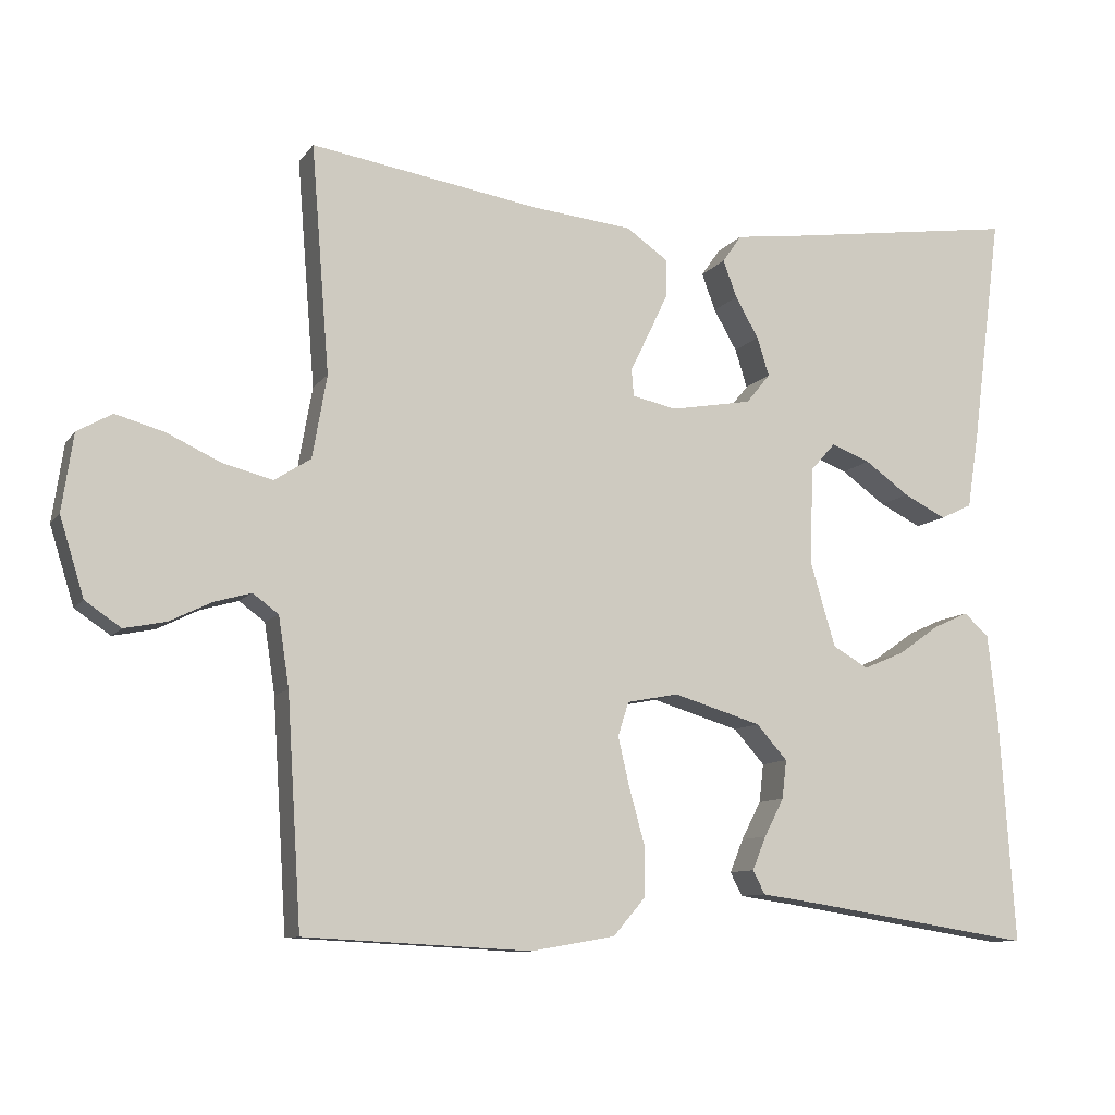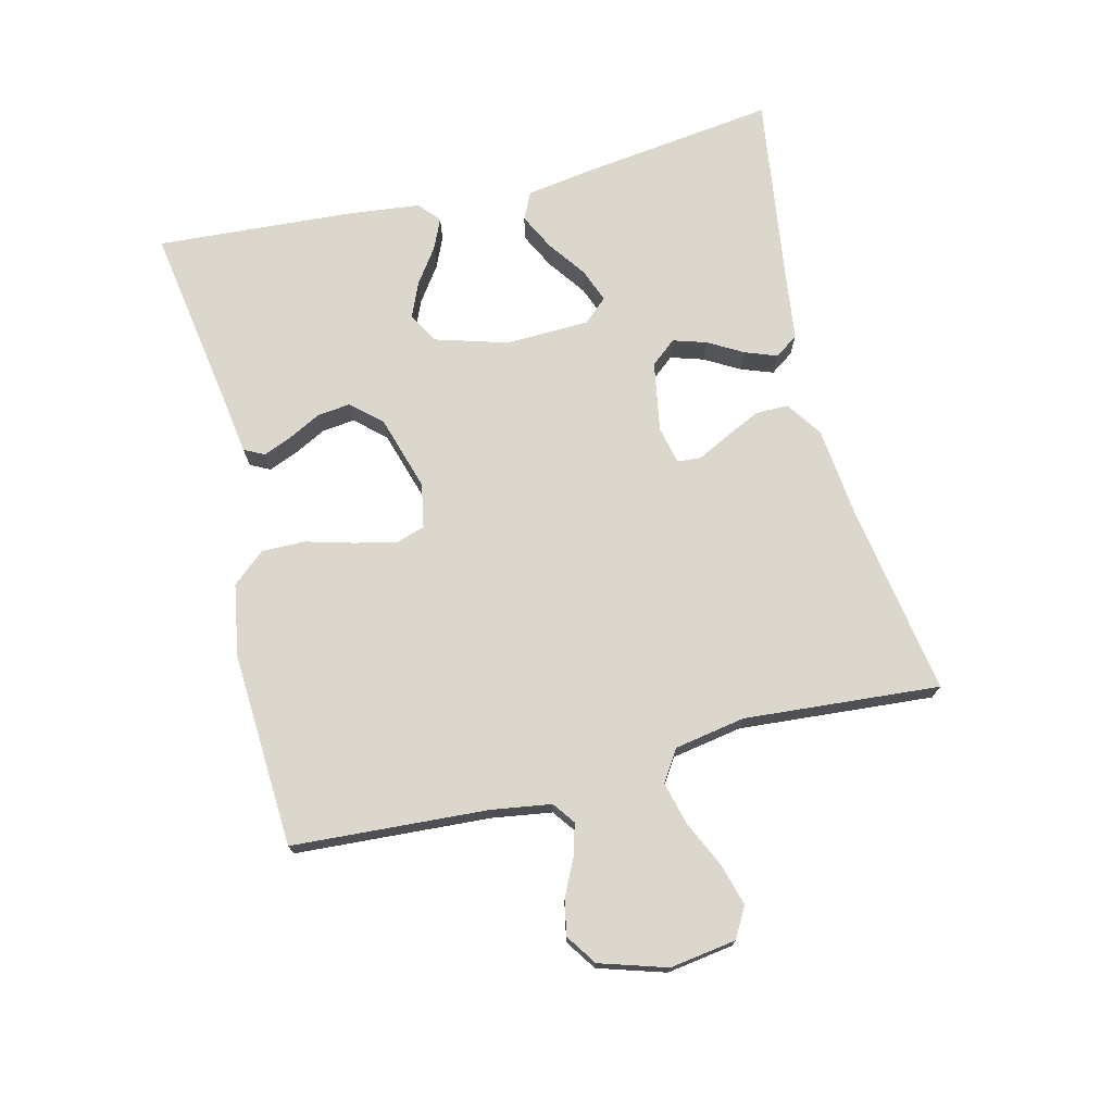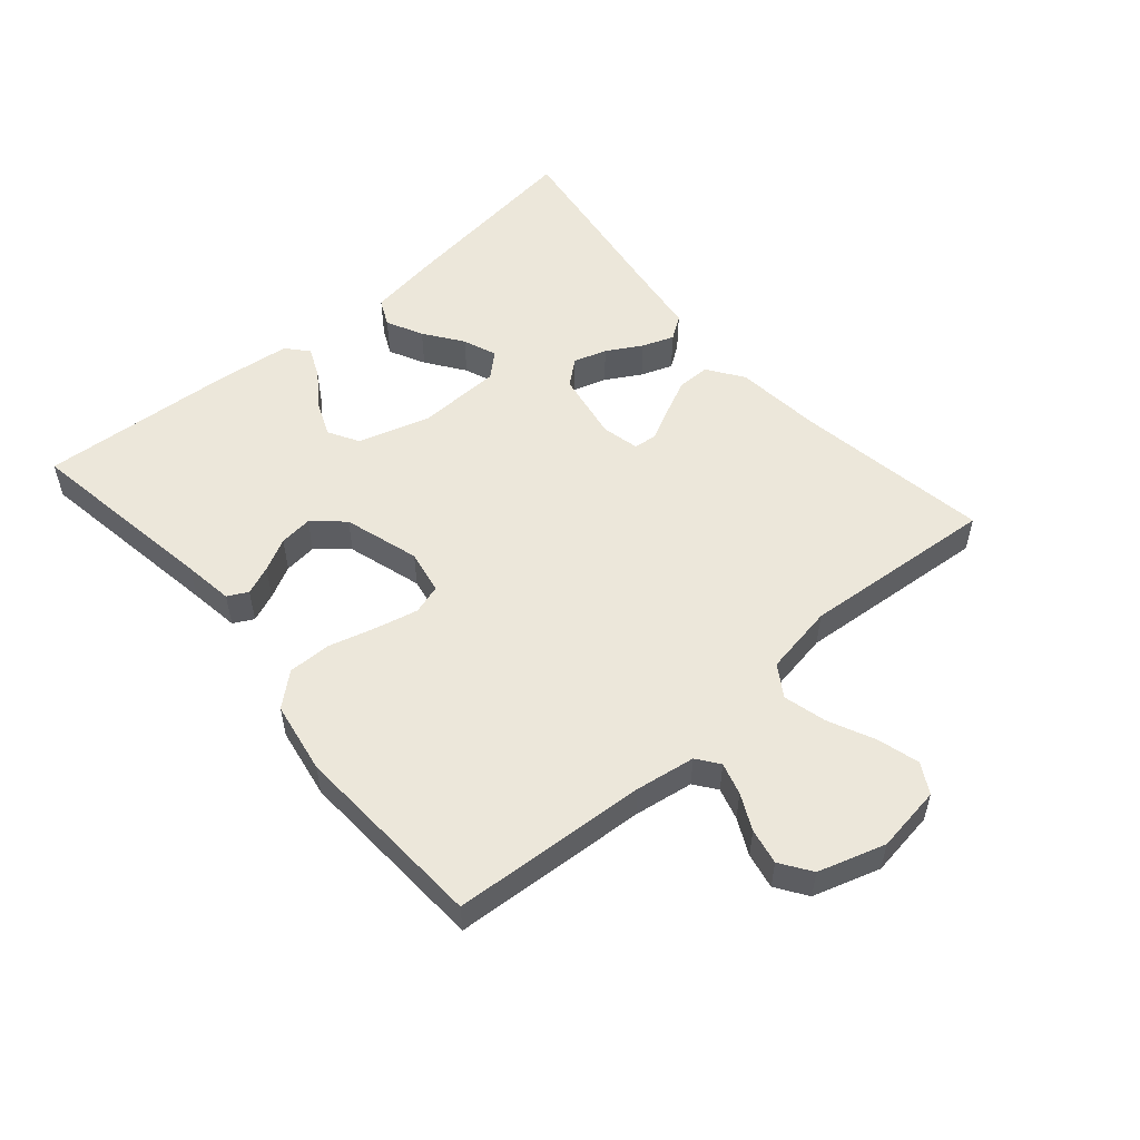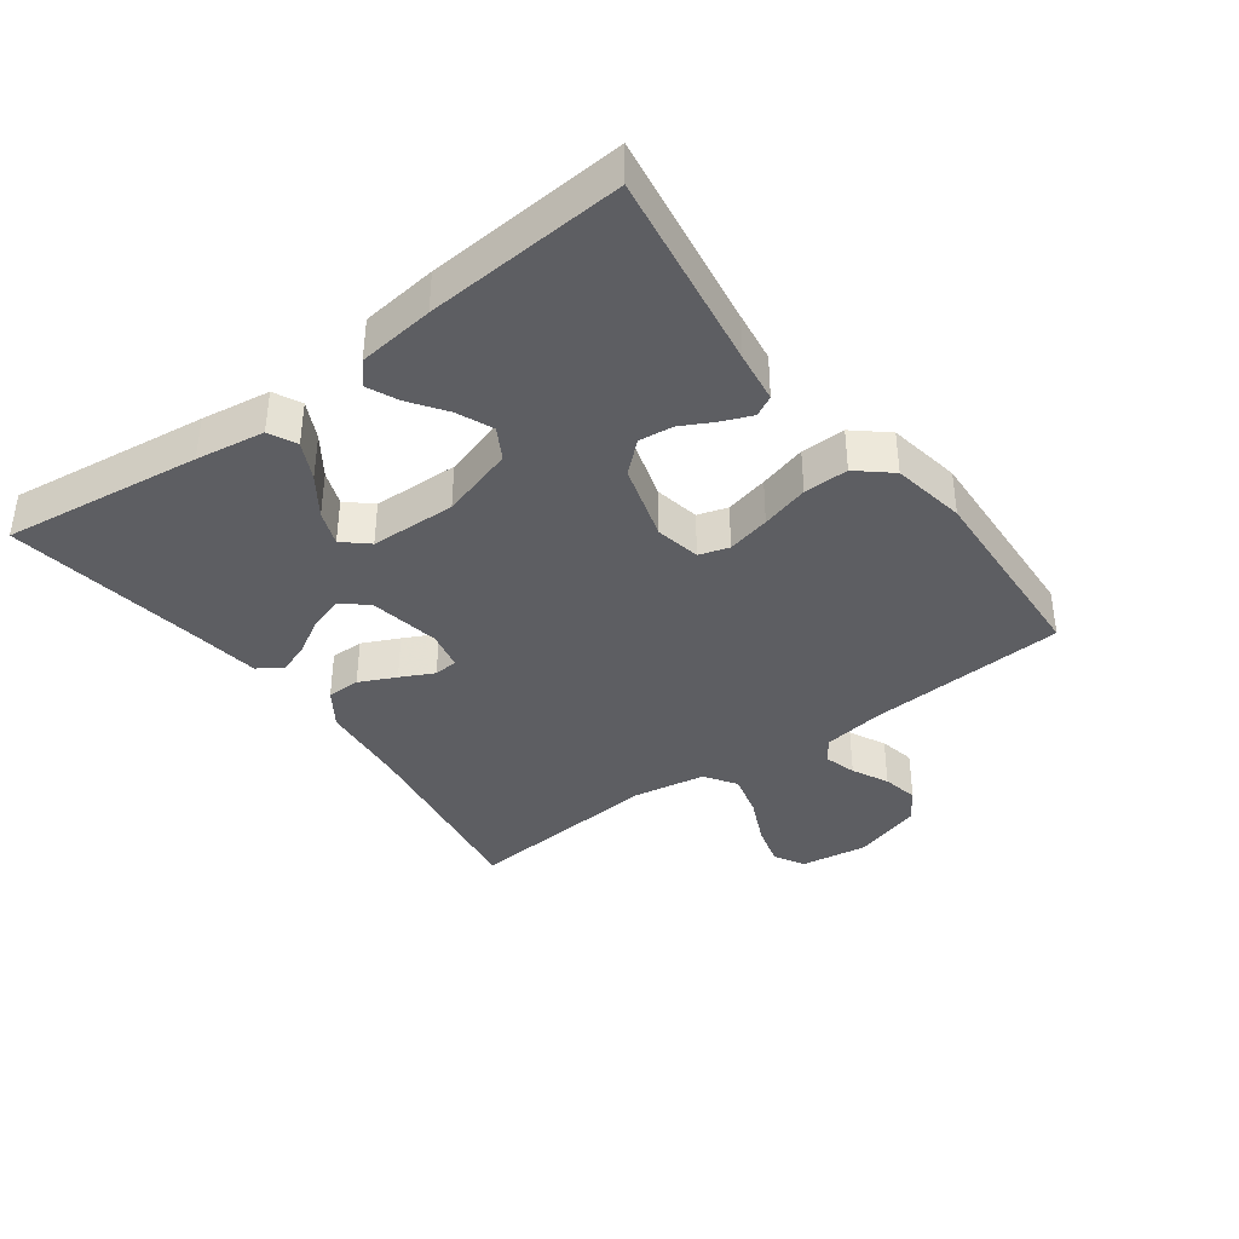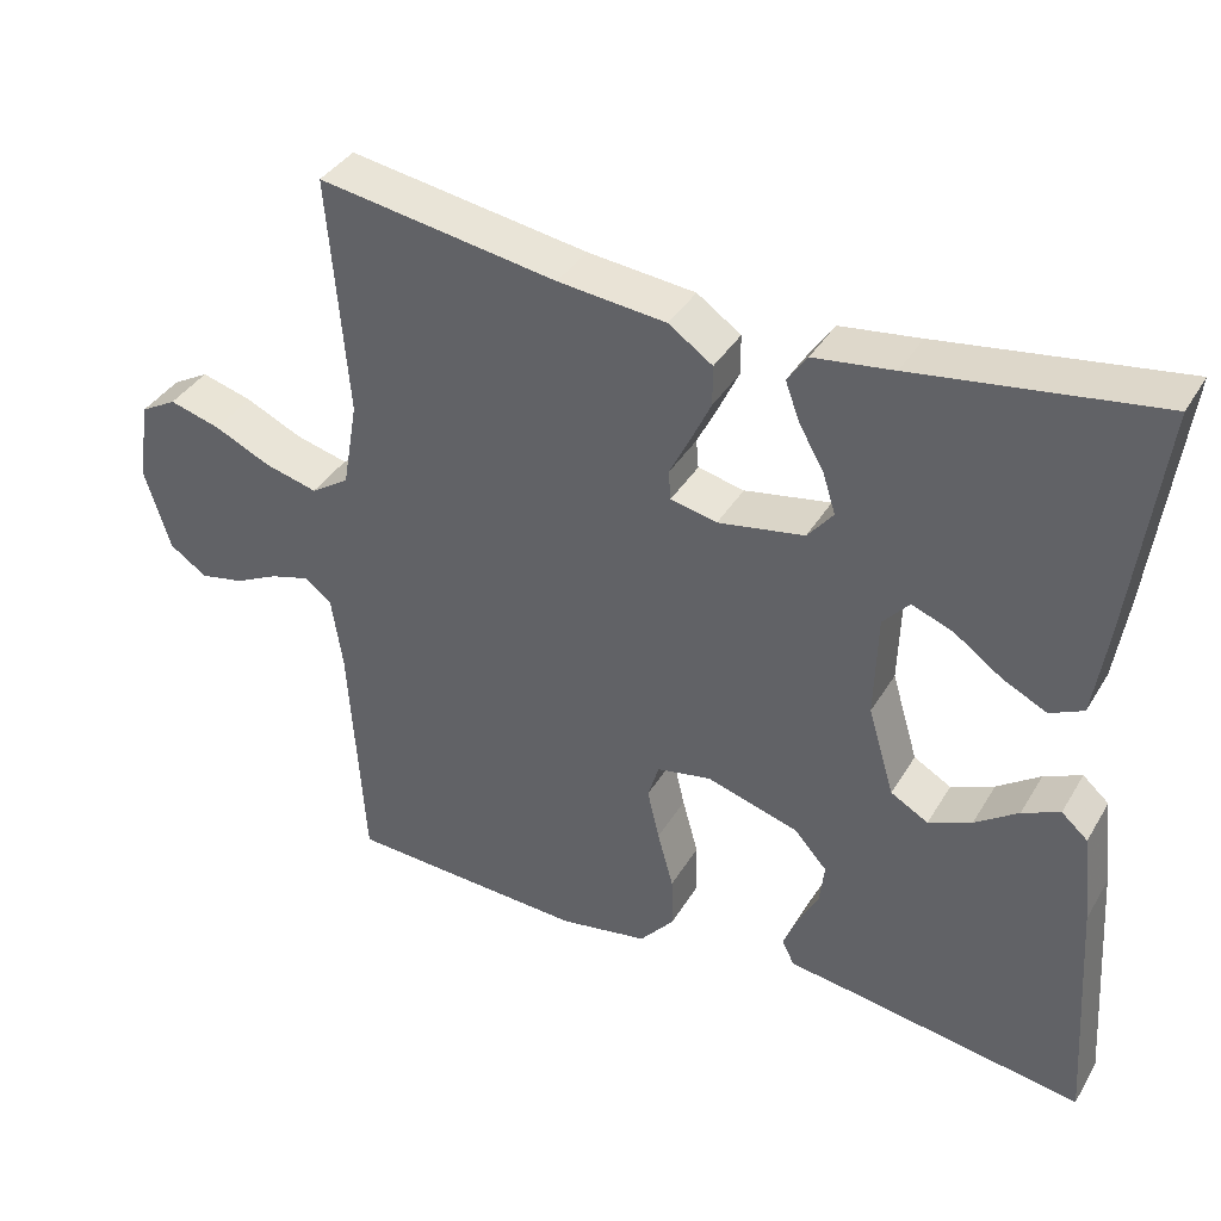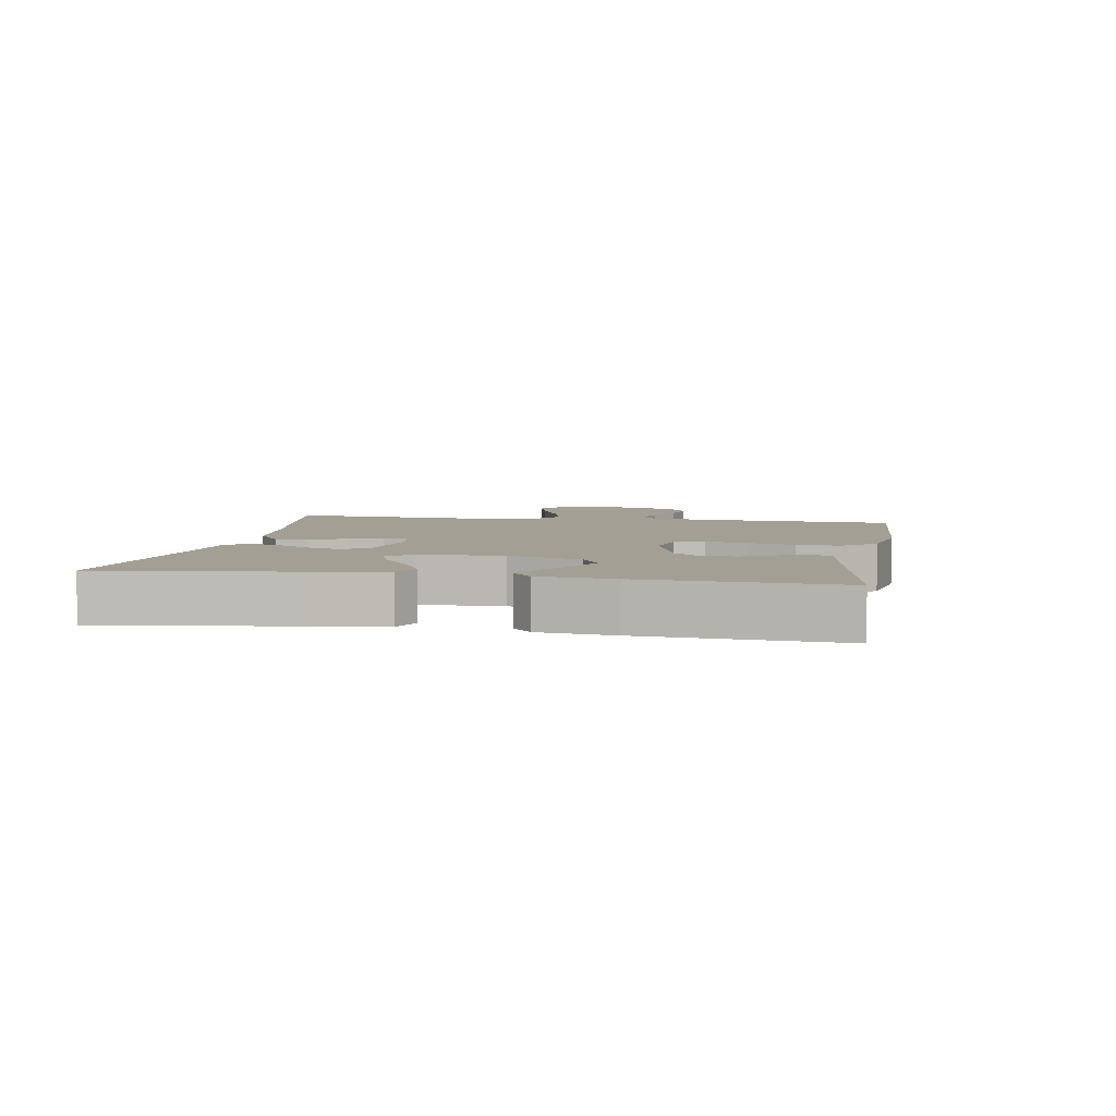
<metadata>
{"format":"obj","ext":"obj","renderer":"f3d","projection":"perspective","resolution":1024,"background":"white","views":[{"elev":-9.7,"azim":-20.9,"up":"+Z"},{"elev":72.9,"azim":-103.9,"up":"+Y"},{"elev":53.6,"azim":-130.7,"up":"+Y"},{"elev":-38.4,"azim":126.6,"up":"+Y"},{"elev":38.0,"azim":27.7,"up":"+Z"},{"elev":5.3,"azim":100.2,"up":"+Y"}]}
</metadata>
<code>
v -0.5 0.07 0.5
v -0.2 0.07 0.452
v -0.065 0.07 0.438
v -0.01 0.07 0.4
v -0.01 0.07 0.35
v -0.036 0.07 0.295
v -0.061 0.07 0.245
v -0.058 0.07 0.209
v 0 0.07 0.196
v 0.108 0.07 0.215
v 0.14 0.07 0.254
v 0.124 0.07 0.305
v 0.093 0.07 0.359
v 0.075 0.07 0.408
v 0.1 0.07 0.444
v 0.2 0.07 0.457
v 0.5 0.07 0.5
v 0.461 0.07 0.2
v 0.445 0.07 0.096
v 0.403 0.07 0.076
v 0.347 0.07 0.104
v 0.288 0.07 0.146
v 0.236 0.07 0.166
v 0.203 0.07 0.129
v 0.199 0.07 0
v 0.232 0.07 -0.111
v 0.279 0.07 -0.138
v 0.333 0.07 -0.115
v 0.387 0.07 -0.077
v 0.434 0.07 -0.056
v 0.467 0.07 -0.085
v 0.48 0.07 -0.2
v 0.5 0.07 -0.5
v 0.2 0.07 -0.453
v 0.123 0.07 -0.442
v 0.107 0.07 -0.411
v 0.125 0.07 -0.367
v 0.151 0.07 -0.317
v 0.157 0.07 -0.266
v 0.116 0.07 -0.22
v 0 0.07 -0.185
v -0.068 0.07 -0.198
v -0.082 0.07 -0.243
v -0.067 0.07 -0.308
v -0.047 0.07 -0.38
v -0.046 0.07 -0.447
v -0.089 0.07 -0.497
v -0.2 0.07 -0.516
v -0.5 0.07 -0.5
v -0.519 0.07 -0.2
v -0.533 0.07 -0.108
v -0.567 0.07 -0.083
v -0.616 0.07 -0.097
v -0.671 0.07 -0.124
v -0.726 0.07 -0.135
v -0.773 0.07 -0.103
v -0.805 0.07 0
v -0.79 0.07 0.102
v -0.744 0.07 0.128
v -0.68 0.07 0.11
v -0.609 0.07 0.077
v -0.543 0.07 0.06
v -0.495 0.07 0.091
v -0.476 0.07 0.2
v -0.5 0 0.5
v -0.2 0 0.452
v -0.065 0 0.438
v -0.01 0 0.4
v -0.01 0 0.35
v -0.036 0 0.295
v -0.061 0 0.245
v -0.058 0 0.209
v 0 0 0.196
v 0.108 0 0.215
v 0.14 0 0.254
v 0.124 0 0.305
v 0.093 0 0.359
v 0.075 0 0.408
v 0.1 0 0.444
v 0.2 0 0.457
v 0.5 0 0.5
v 0.461 0 0.2
v 0.445 0 0.096
v 0.403 0 0.076
v 0.347 0 0.104
v 0.288 0 0.146
v 0.236 0 0.166
v 0.203 0 0.129
v 0.199 0 0
v 0.232 0 -0.111
v 0.279 0 -0.138
v 0.333 0 -0.115
v 0.387 0 -0.077
v 0.434 0 -0.056
v 0.467 0 -0.085
v 0.48 0 -0.2
v 0.5 0 -0.5
v 0.2 0 -0.453
v 0.123 0 -0.442
v 0.107 0 -0.411
v 0.125 0 -0.367
v 0.151 0 -0.317
v 0.157 0 -0.266
v 0.116 0 -0.22
v 0 0 -0.185
v -0.068 0 -0.198
v -0.082 0 -0.243
v -0.067 0 -0.308
v -0.047 0 -0.38
v -0.046 0 -0.447
v -0.089 0 -0.497
v -0.2 0 -0.516
v -0.5 0 -0.5
v -0.519 0 -0.2
v -0.533 0 -0.108
v -0.567 0 -0.083
v -0.616 0 -0.097
v -0.671 0 -0.124
v -0.726 0 -0.135
v -0.773 0 -0.103
v -0.805 0 0
v -0.79 0 0.102
v -0.744 0 0.128
v -0.68 0 0.11
v -0.609 0 0.077
v -0.543 0 0.06
v -0.495 0 0.091
v -0.476 0 0.2
f 58 59 60 61
f 58 61 62
f 57 58 62
f 56 57 62
f 53 54 55 56
f 52 53 56 62
f 51 52 62 63
f 47 48 49 50
f 47 50 51 63
f 44 45 46 47
f 43 44 47 63
f 35 36 37 38
f 34 35 38
f 34 38 39
f 33 34 39
f 32 33 39 40
f 28 29 30 31
f 27 28 31 32
f 19 20 21 22
f 19 22 23
f 16 17 18 19
f 16 19 23
f 15 16 23 24
f 12 13 14 15
f 11 12 15 24
f 4 5 6 7
f 2 3 4 7
f 64 1 2 7
f 64 7 8
f 42 43 63 64
f 41 42 64 8
f 27 32 40 41
f 26 27 41
f 25 26 41 8
f 10 11 24 25
f 9 10 25
f 8 9 25
f 125 124 123 122
f 126 125 122
f 126 122 121
f 126 121 120
f 120 119 118 117
f 126 120 117 116
f 127 126 116 115
f 114 113 112 111
f 127 115 114 111
f 111 110 109 108
f 127 111 108 107
f 102 101 100 99
f 102 99 98
f 103 102 98
f 103 98 97
f 104 103 97 96
f 95 94 93 92
f 96 95 92 91
f 86 85 84 83
f 87 86 83
f 83 82 81 80
f 87 83 80
f 88 87 80 79
f 79 78 77 76
f 88 79 76 75
f 71 70 69 68
f 71 68 67 66
f 71 66 65 128
f 72 71 128
f 128 127 107 106
f 72 128 106 105
f 105 104 96 91
f 105 91 90
f 72 105 90 89
f 89 88 75 74
f 89 74 73
f 89 73 72
f 1 65 66 2
f 2 66 67 3
f 3 67 68 4
f 4 68 69 5
f 5 69 70 6
f 6 70 71 7
f 7 71 72 8
f 8 72 73 9
f 9 73 74 10
f 10 74 75 11
f 11 75 76 12
f 12 76 77 13
f 13 77 78 14
f 14 78 79 15
f 15 79 80 16
f 16 80 81 17
f 17 81 82 18
f 18 82 83 19
f 19 83 84 20
f 20 84 85 21
f 21 85 86 22
f 22 86 87 23
f 23 87 88 24
f 24 88 89 25
f 25 89 90 26
f 26 90 91 27
f 27 91 92 28
f 28 92 93 29
f 29 93 94 30
f 30 94 95 31
f 31 95 96 32
f 32 96 97 33
f 33 97 98 34
f 34 98 99 35
f 35 99 100 36
f 36 100 101 37
f 37 101 102 38
f 38 102 103 39
f 39 103 104 40
f 40 104 105 41
f 41 105 106 42
f 42 106 107 43
f 43 107 108 44
f 44 108 109 45
f 45 109 110 46
f 46 110 111 47
f 47 111 112 48
f 48 112 113 49
f 49 113 114 50
f 50 114 115 51
f 51 115 116 52
f 52 116 117 53
f 53 117 118 54
f 54 118 119 55
f 55 119 120 56
f 56 120 121 57
f 57 121 122 58
f 58 122 123 59
f 59 123 124 60
f 60 124 125 61
f 61 125 126 62
f 62 126 127 63
f 63 127 128 64
f 64 128 65 1

</code>
